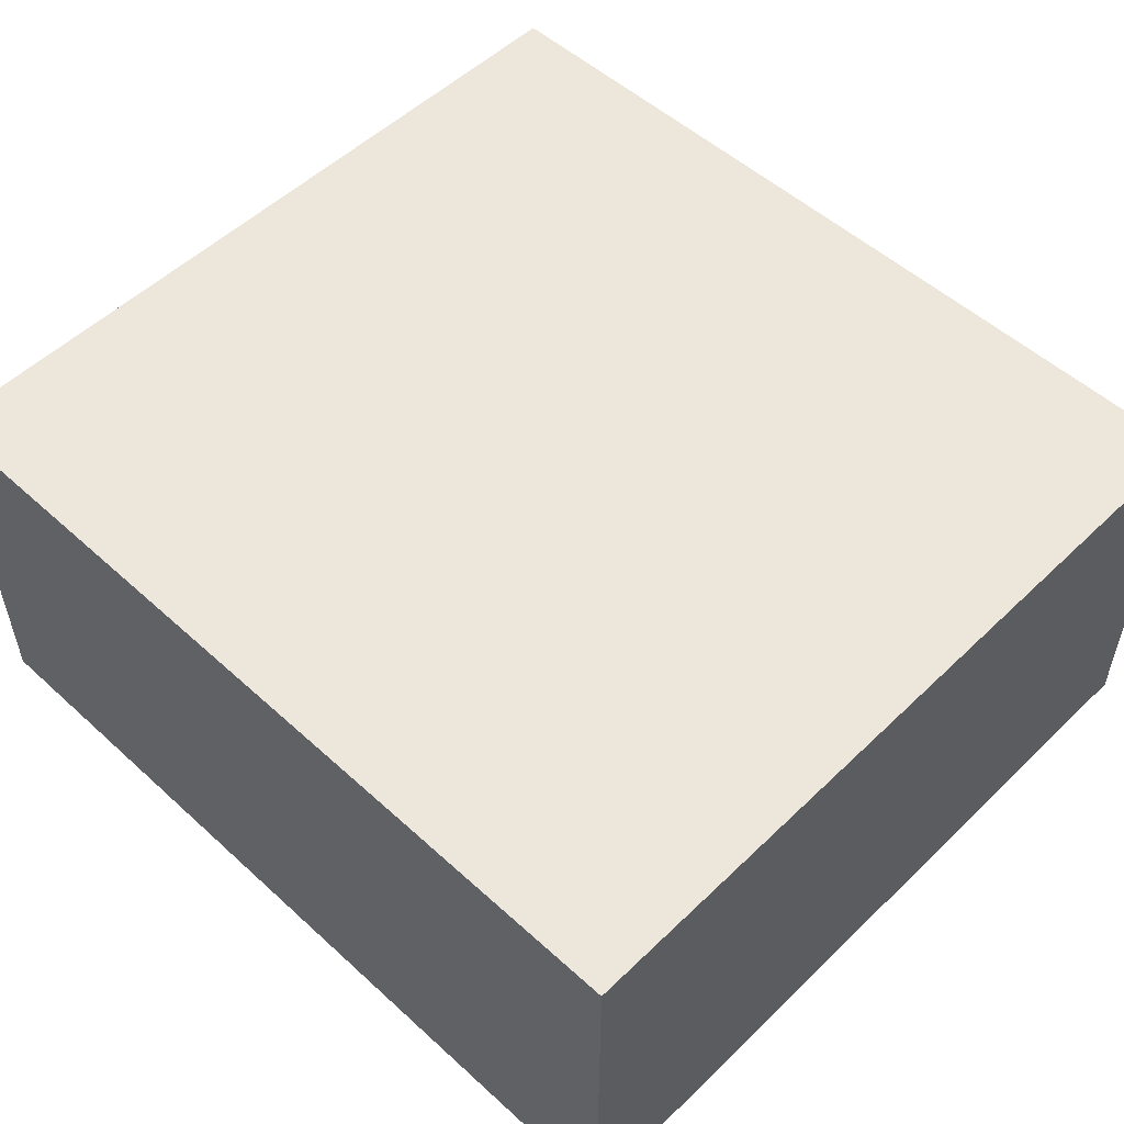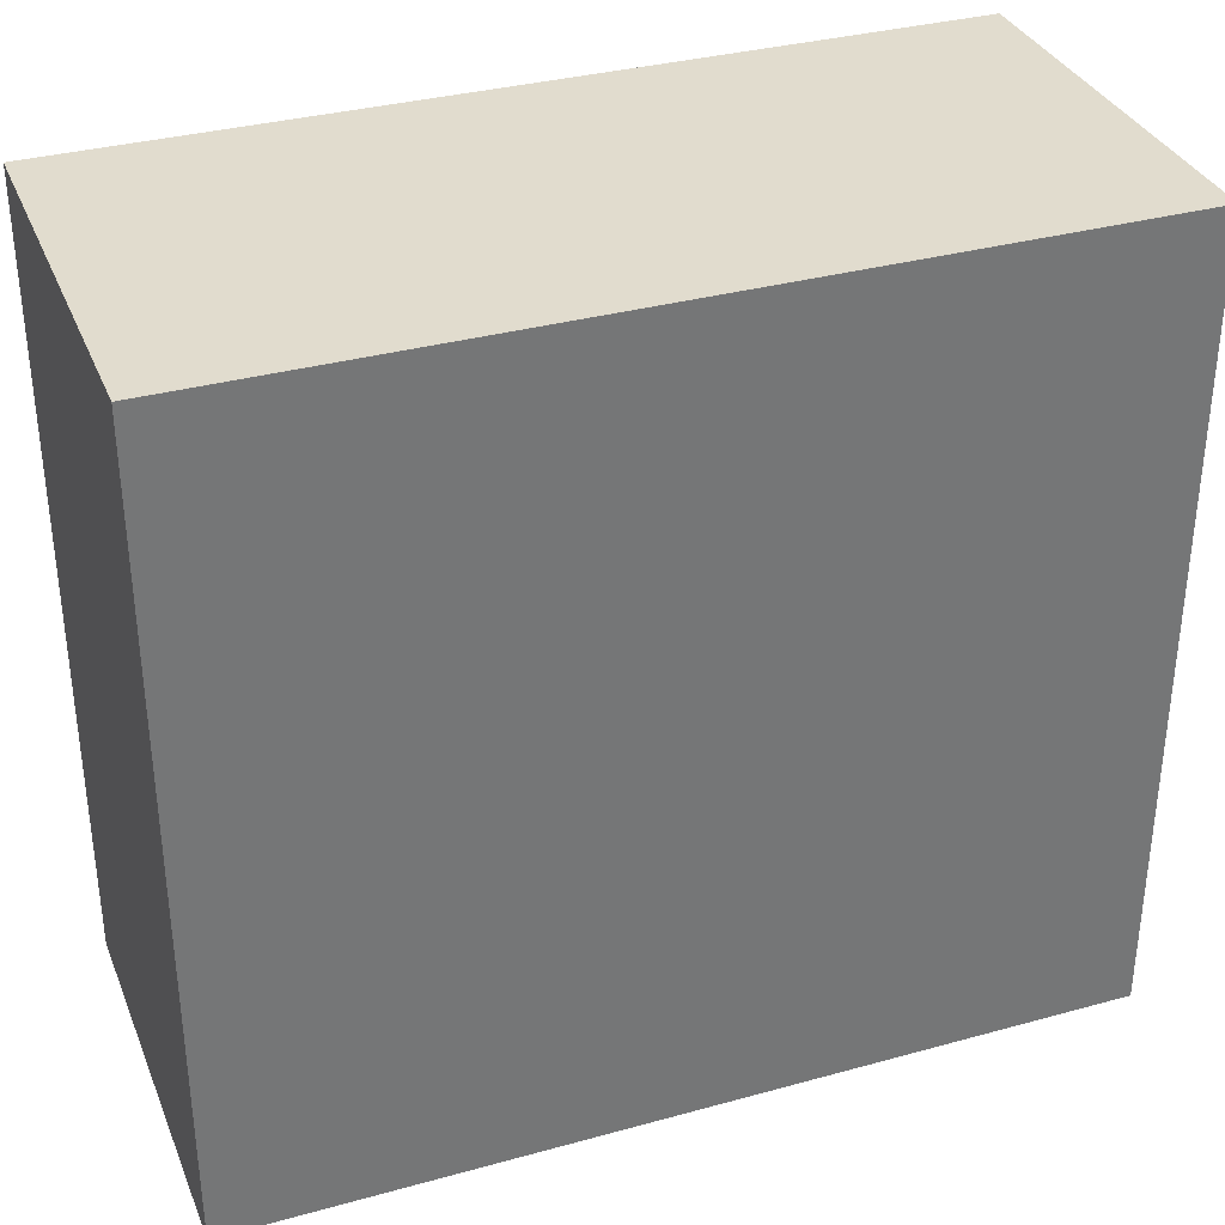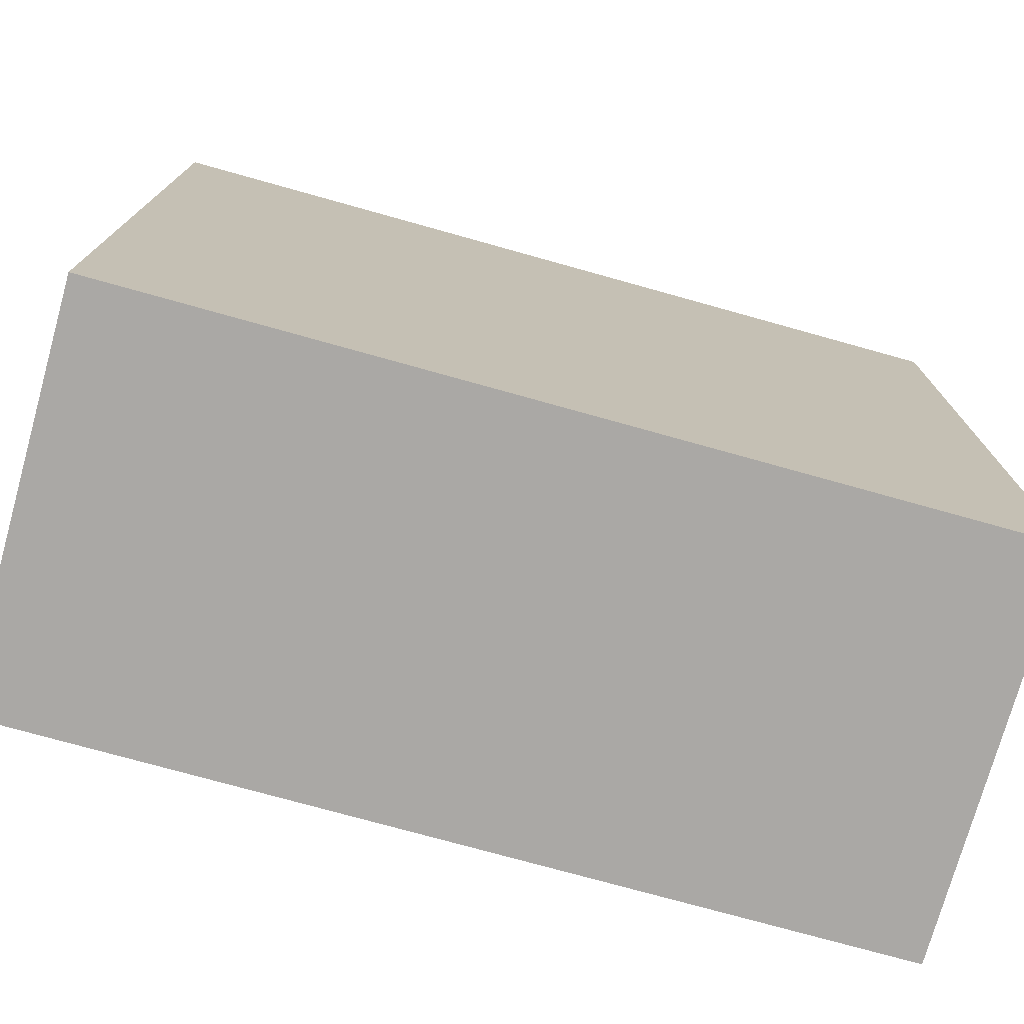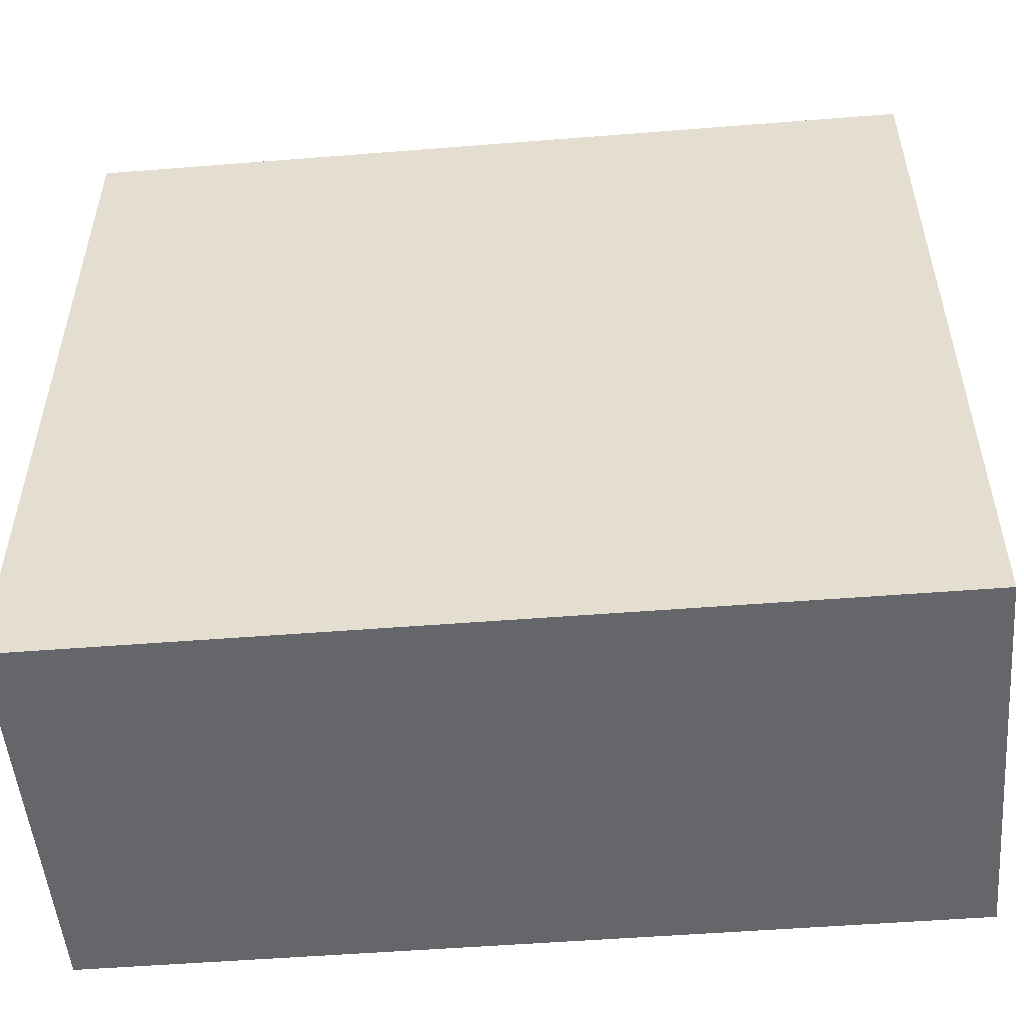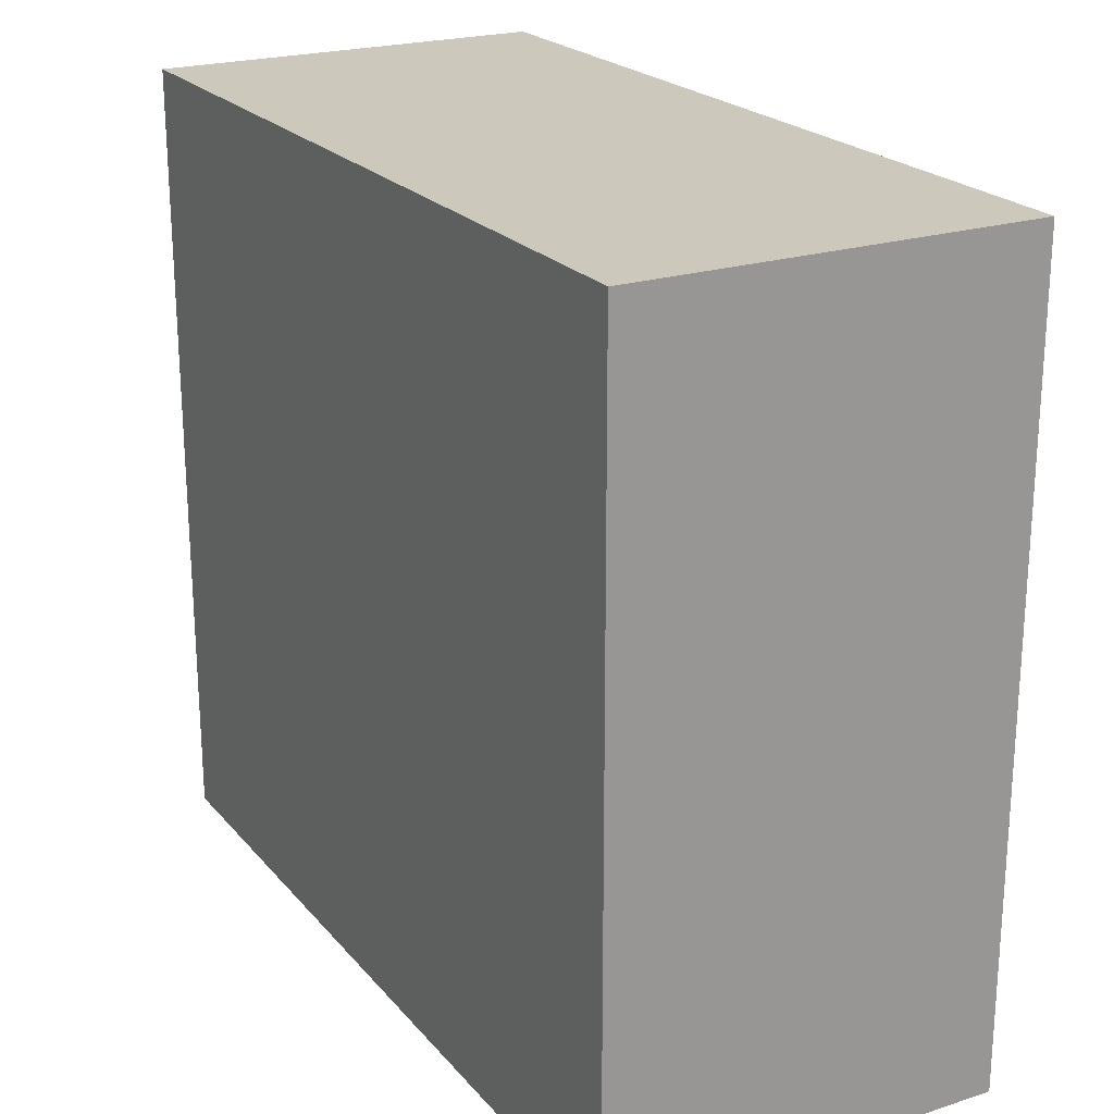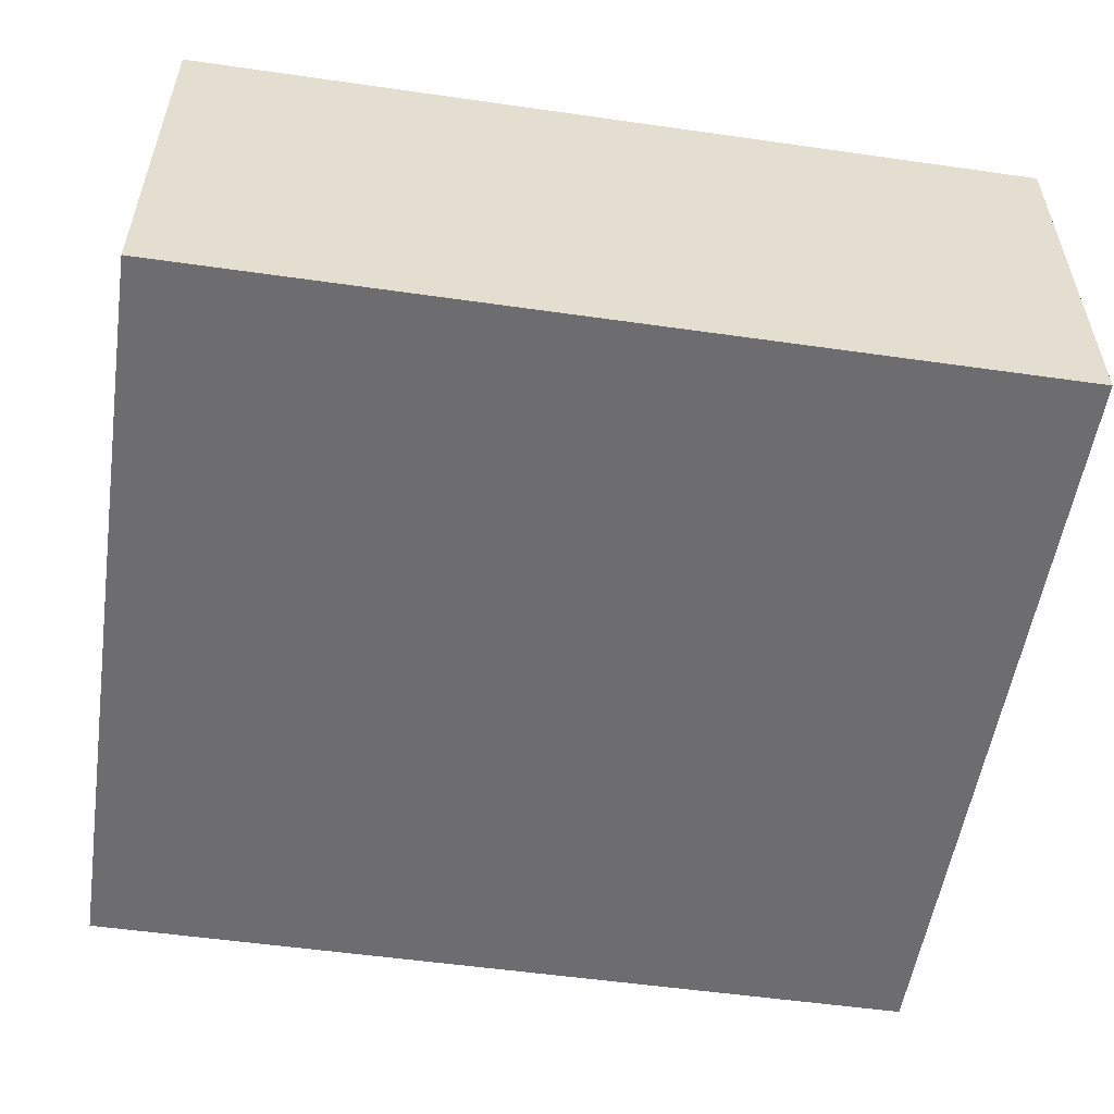
<metadata>
{"format":"obj","ext":"obj","renderer":"f3d","projection":"perspective","resolution":1024,"background":"white","views":[{"elev":52.9,"azim":44.2,"up":"+Z"},{"elev":34.1,"azim":159.6,"up":"+Y"},{"elev":-75.2,"azim":-15.6,"up":"+Y"},{"elev":-51.8,"azim":-175.1,"up":"+Y"},{"elev":22.2,"azim":60.9,"up":"+Y"},{"elev":-54.1,"azim":-8.6,"up":"+Z"}]}
</metadata>
<code>
o CatCube - 13x12x6
v 6.5 6 -3
v 6.5 -6 -3
v 6.5 6 3
v 6.5 -6 3
v -6.5 6 -3
v -6.5 -6 -3
v -6.5 6 3
v -6.5 -6 3
f 1 5 7 3
f 4 3 7 8
f 8 7 5 6
f 6 2 4 8
f 2 1 3 4
f 6 5 1 2

</code>
